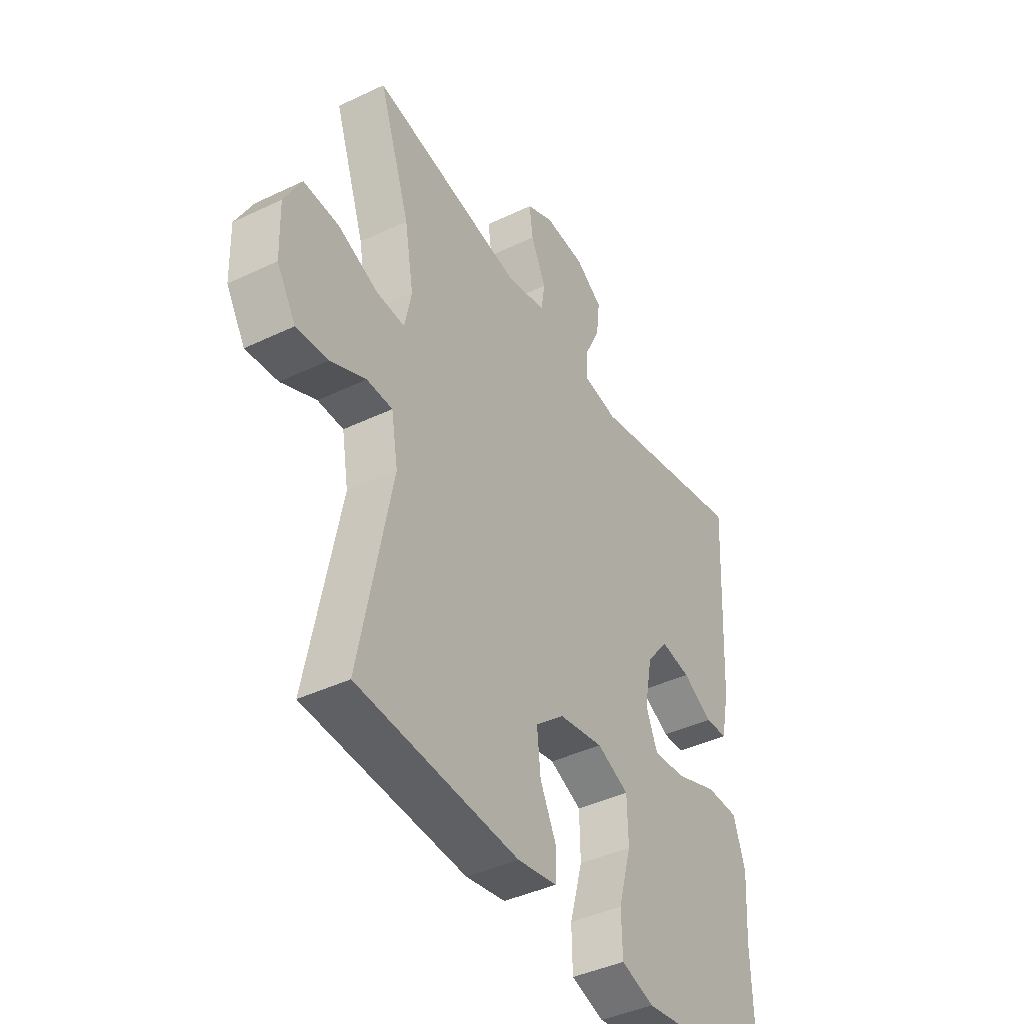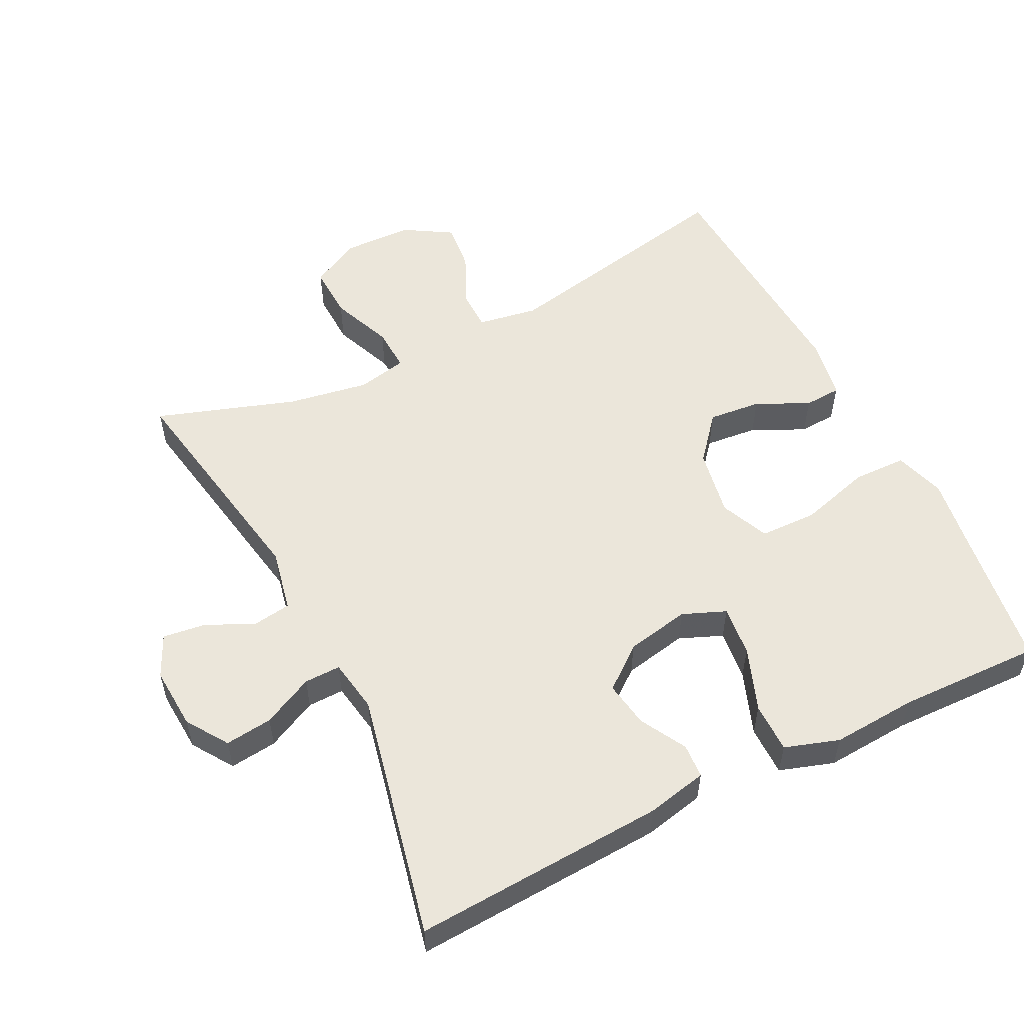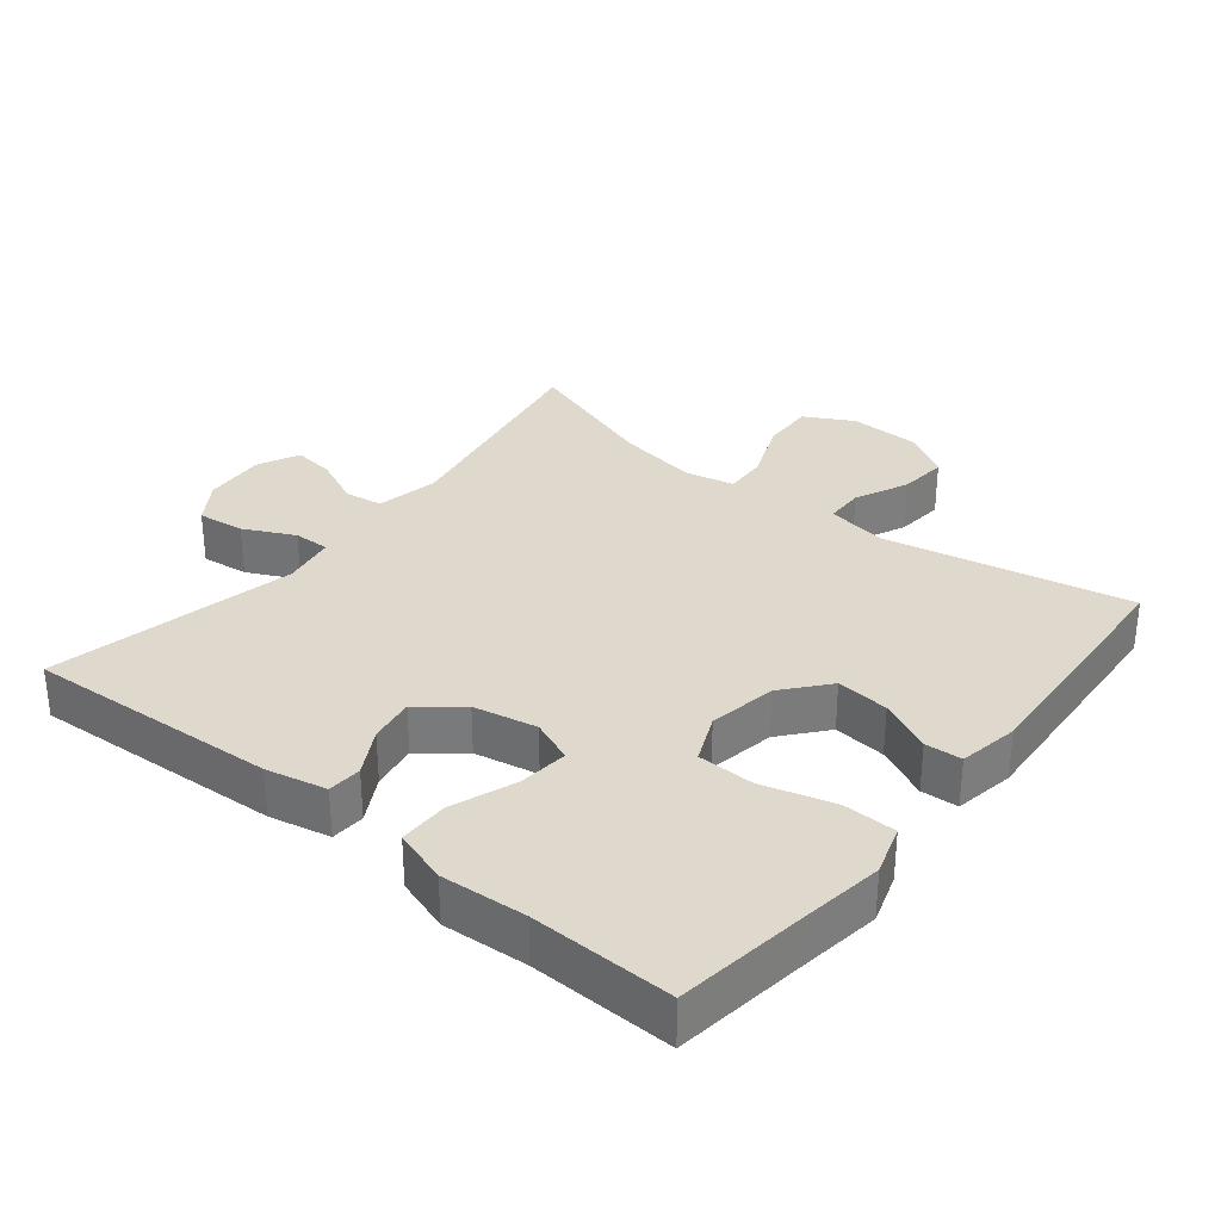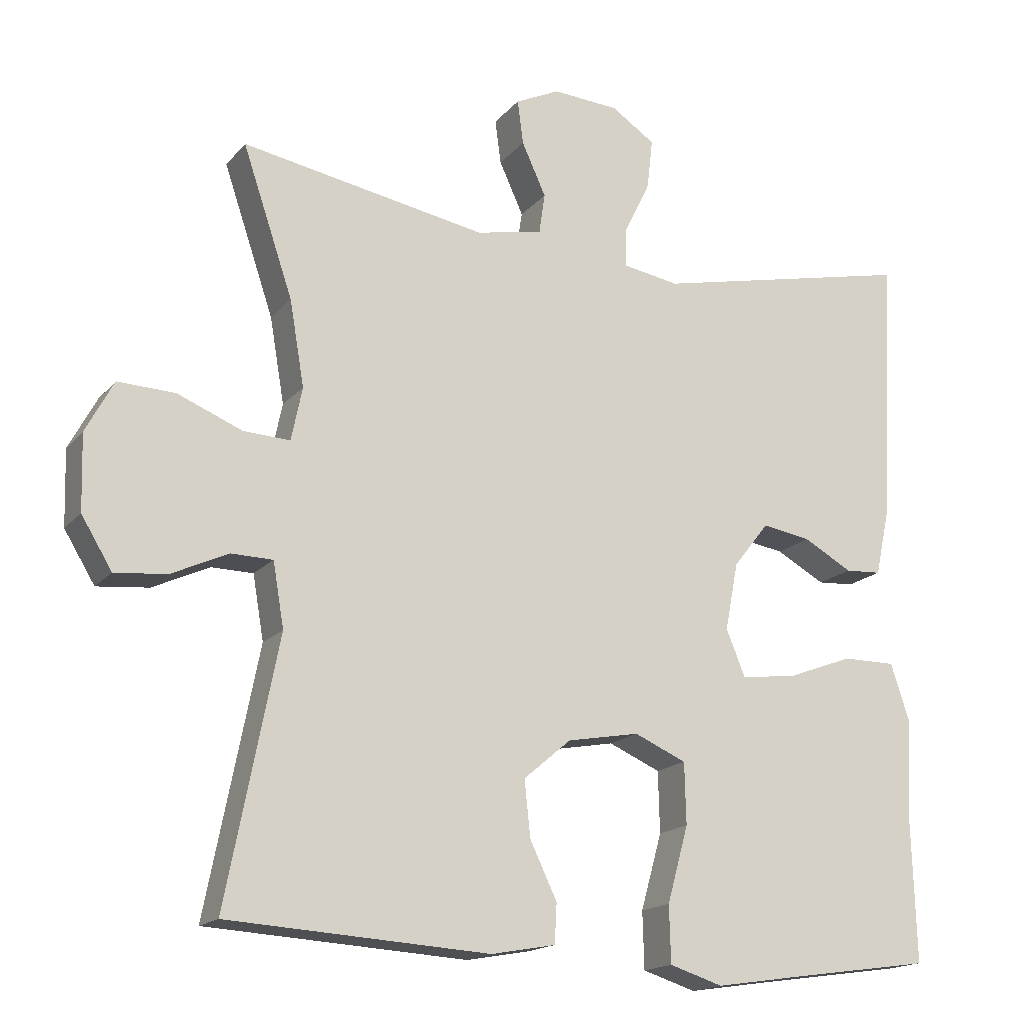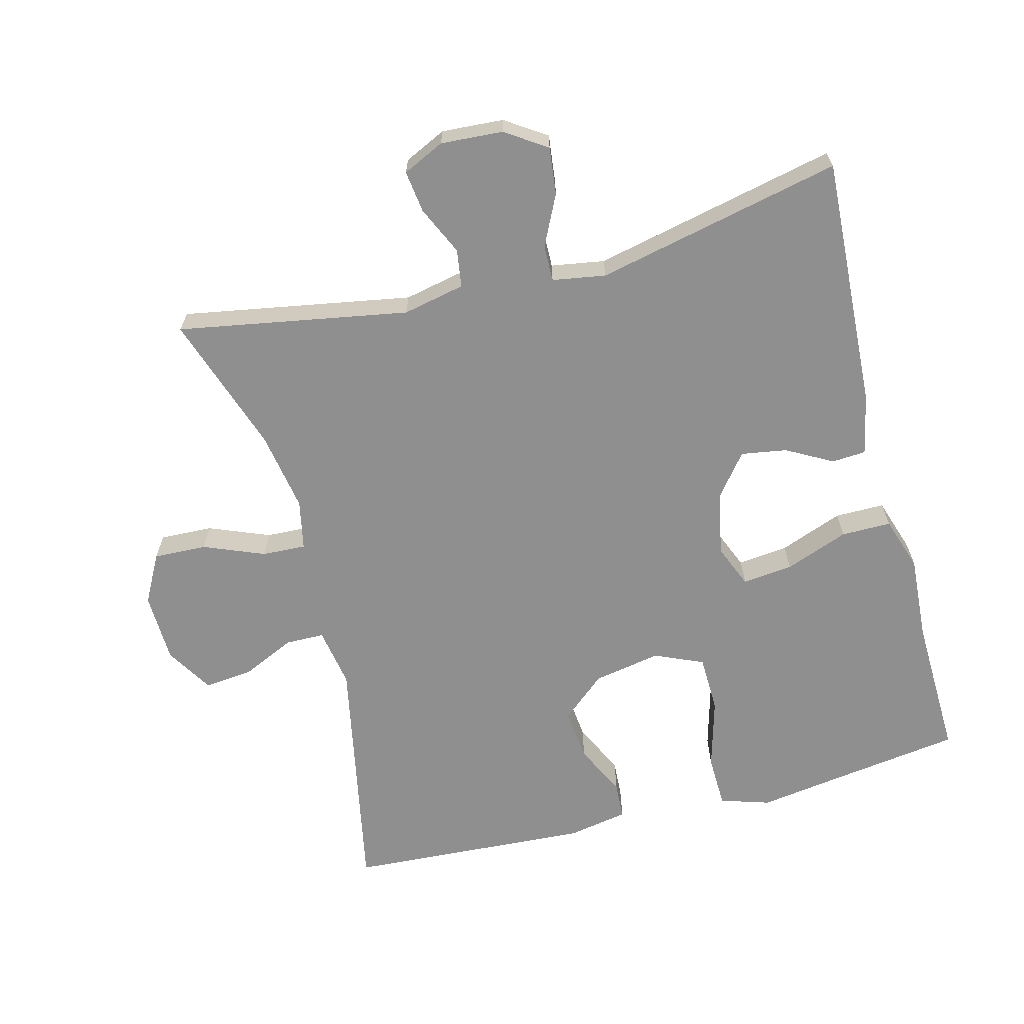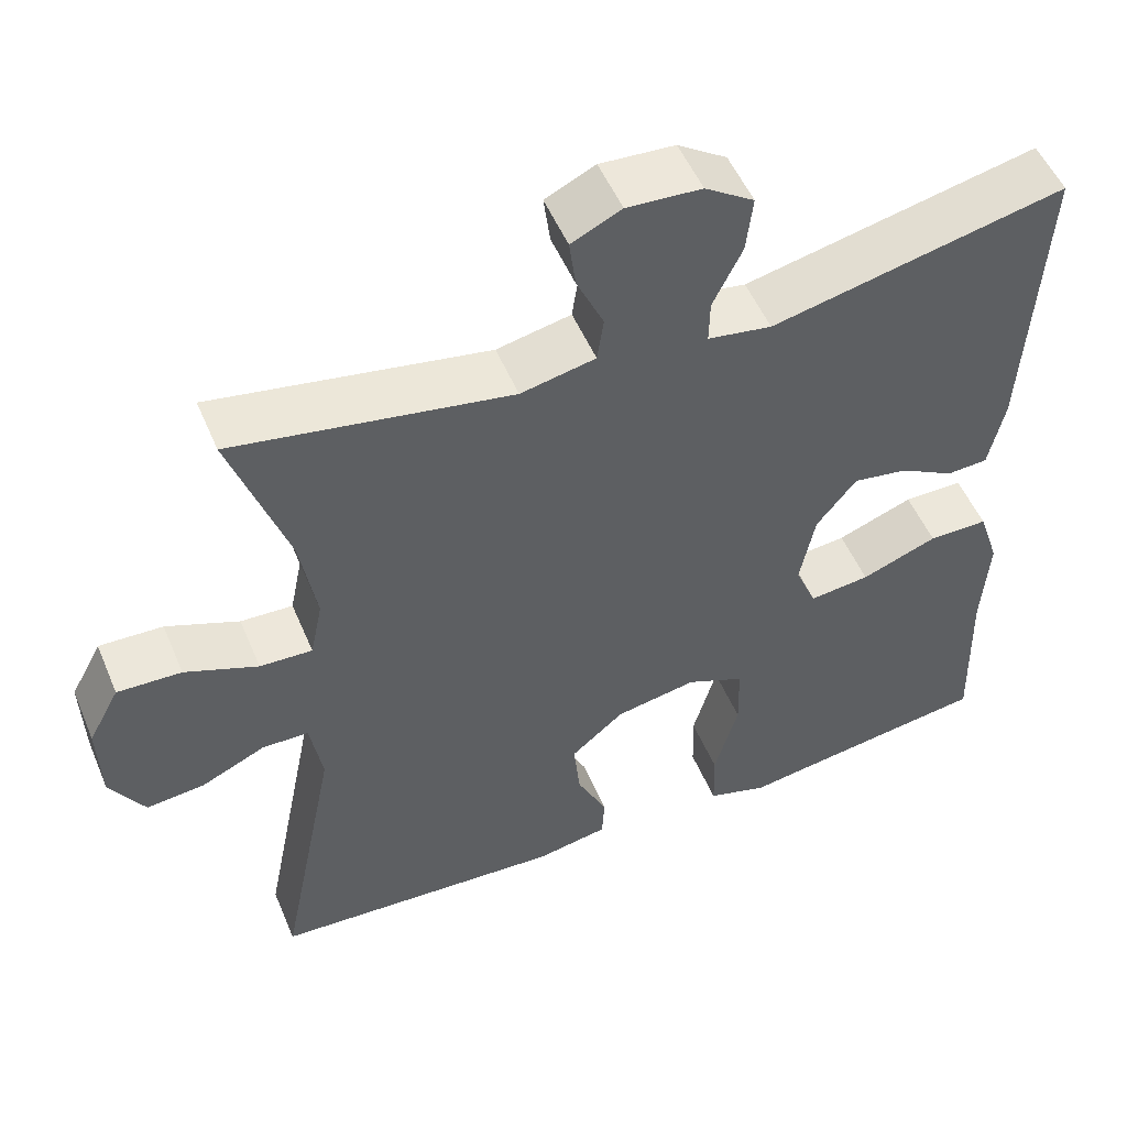
<metadata>
{"format":"obj","ext":"obj","renderer":"f3d","projection":"perspective","resolution":1024,"background":"white","views":[{"elev":-41.7,"azim":-60.0,"up":"+Z"},{"elev":54.8,"azim":63.3,"up":"+Y"},{"elev":32.0,"azim":128.6,"up":"+Y"},{"elev":-16.9,"azim":-26.4,"up":"+Z"},{"elev":-65.4,"azim":14.6,"up":"+Y"},{"elev":52.2,"azim":-22.6,"up":"+Z"}]}
</metadata>
<code>
v 0.5 0.07 0.5
v 0.48 0.07 0.131
v 0.461 0.07 0.042
v 0.411 0.07 0.039
v 0.344 0.07 0.076
v 0.277 0.07 0.087
v 0.228 0.07 0.025
v 0.21 0.07 -0.068
v 0.236 0.07 -0.131
v 0.31 0.07 -0.123
v 0.403 0.07 -0.088
v 0.476 0.07 -0.088
v 0.502 0.07 -0.167
v 0.494 0.07 -0.292
v 0.5 0.07 -0.5
v 0.302 0.07 -0.528
v 0.187 0.07 -0.545
v 0.114 0.07 -0.522
v 0.112 0.07 -0.444
v 0.141 0.07 -0.34
v 0.139 0.07 -0.256
v 0.068 0.07 -0.225
v -0.031 0.07 -0.243
v -0.096 0.07 -0.298
v -0.088 0.07 -0.375
v -0.051 0.07 -0.452
v -0.054 0.07 -0.506
v -0.142 0.07 -0.522
v -0.5 0.07 -0.5
v -0.429 0.07 -0.141
v -0.444 0.07 -0.053
v -0.501 0.07 -0.052
v -0.579 0.07 -0.088
v -0.65 0.07 -0.095
v -0.692 0.07 -0.026
v -0.695 0.07 0.077
v -0.657 0.07 0.148
v -0.579 0.07 0.145
v -0.49 0.07 0.109
v -0.426 0.07 0.106
v -0.411 0.07 0.179
v -0.431 0.07 0.296
v -0.5 0.07 0.5
v -0.163 0.07 0.44
v -0.072 0.07 0.459
v -0.064 0.07 0.514
v -0.097 0.07 0.586
v -0.105 0.07 0.647
v -0.044 0.07 0.676
v 0.047 0.07 0.67
v 0.107 0.07 0.63
v 0.099 0.07 0.561
v 0.063 0.07 0.487
v 0.062 0.07 0.434
v 0.14 0.07 0.421
v 0.5 0 0.5
v 0.48 0 0.131
v 0.461 0 0.042
v 0.411 0 0.039
v 0.344 0 0.076
v 0.277 0 0.087
v 0.228 0 0.025
v 0.21 0 -0.068
v 0.236 0 -0.131
v 0.31 0 -0.123
v 0.403 0 -0.088
v 0.476 0 -0.088
v 0.502 0 -0.167
v 0.494 0 -0.292
v 0.5 0 -0.5
v 0.302 0 -0.528
v 0.187 0 -0.545
v 0.114 0 -0.522
v 0.112 0 -0.444
v 0.141 0 -0.34
v 0.139 0 -0.256
v 0.068 0 -0.225
v -0.031 0 -0.243
v -0.096 0 -0.298
v -0.088 0 -0.375
v -0.051 0 -0.452
v -0.054 0 -0.506
v -0.142 0 -0.522
v -0.5 0 -0.5
v -0.429 0 -0.141
v -0.444 0 -0.053
v -0.501 0 -0.052
v -0.579 0 -0.088
v -0.65 0 -0.095
v -0.692 0 -0.026
v -0.695 0 0.077
v -0.657 0 0.148
v -0.579 0 0.145
v -0.49 0 0.109
v -0.426 0 0.106
v -0.411 0 0.179
v -0.431 0 0.296
v -0.5 0 0.5
v -0.163 0 0.44
v -0.072 0 0.459
v -0.064 0 0.514
v -0.097 0 0.586
v -0.105 0 0.647
v -0.044 0 0.676
v 0.047 0 0.67
v 0.107 0 0.63
v 0.099 0 0.561
v 0.063 0 0.487
v 0.062 0 0.434
v 0.14 0 0.421
f 51 52 53
f 50 51 53
f 49 50 53
f 48 49 53
f 47 48 53
f 46 47 53
f 45 46 53 54
f 44 45 54
f 42 43 44
f 44 54 55
f 42 44 55
f 41 42 55
f 37 38 39
f 36 37 39
f 35 36 39
f 34 35 39
f 33 34 39
f 32 33 39
f 31 32 39 40
f 41 55 1
f 40 41 1
f 31 40 1
f 30 31 1
f 28 29 30
f 27 28 30
f 26 27 30
f 25 26 30
f 18 19 20
f 17 18 20
f 16 17 20
f 16 20 21
f 15 16 21
f 14 15 21
f 14 21 22
f 13 14 22
f 12 13 22
f 11 12 22
f 10 11 22
f 3 4 5
f 2 3 5
f 1 2 5
f 1 5 6
f 30 1 6 7
f 24 25 30
f 23 24 30 7
f 9 10 22 23
f 8 9 23
f 7 8 23
f 108 107 106
f 108 106 105
f 108 105 104
f 108 104 103
f 108 103 102
f 108 102 101
f 109 108 101 100
f 109 100 99
f 99 98 97
f 110 109 99
f 110 99 97
f 110 97 96
f 94 93 92
f 94 92 91
f 94 91 90
f 94 90 89
f 94 89 88
f 94 88 87
f 95 94 87 86
f 56 110 96
f 56 96 95
f 56 95 86
f 56 86 85
f 85 84 83
f 85 83 82
f 85 82 81
f 85 81 80
f 75 74 73
f 75 73 72
f 75 72 71
f 76 75 71
f 76 71 70
f 76 70 69
f 77 76 69
f 77 69 68
f 77 68 67
f 77 67 66
f 77 66 65
f 60 59 58
f 60 58 57
f 60 57 56
f 61 60 56
f 62 61 56 85
f 85 80 79
f 62 85 79 78
f 78 77 65 64
f 78 64 63
f 78 63 62
f 1 56 57 2
f 2 57 58 3
f 3 58 59 4
f 4 59 60 5
f 5 60 61 6
f 6 61 62 7
f 7 62 63 8
f 8 63 64 9
f 9 64 65 10
f 10 65 66 11
f 11 66 67 12
f 12 67 68 13
f 13 68 69 14
f 14 69 70 15
f 15 70 71 16
f 16 71 72 17
f 17 72 73 18
f 18 73 74 19
f 19 74 75 20
f 20 75 76 21
f 21 76 77 22
f 22 77 78 23
f 23 78 79 24
f 24 79 80 25
f 25 80 81 26
f 26 81 82 27
f 27 82 83 28
f 28 83 84 29
f 29 84 85 30
f 30 85 86 31
f 31 86 87 32
f 32 87 88 33
f 33 88 89 34
f 34 89 90 35
f 35 90 91 36
f 36 91 92 37
f 37 92 93 38
f 38 93 94 39
f 39 94 95 40
f 40 95 96 41
f 41 96 97 42
f 42 97 98 43
f 43 98 99 44
f 44 99 100 45
f 45 100 101 46
f 46 101 102 47
f 47 102 103 48
f 48 103 104 49
f 49 104 105 50
f 50 105 106 51
f 51 106 107 52
f 52 107 108 53
f 53 108 109 54
f 54 109 110 55
f 55 110 56 1

</code>
